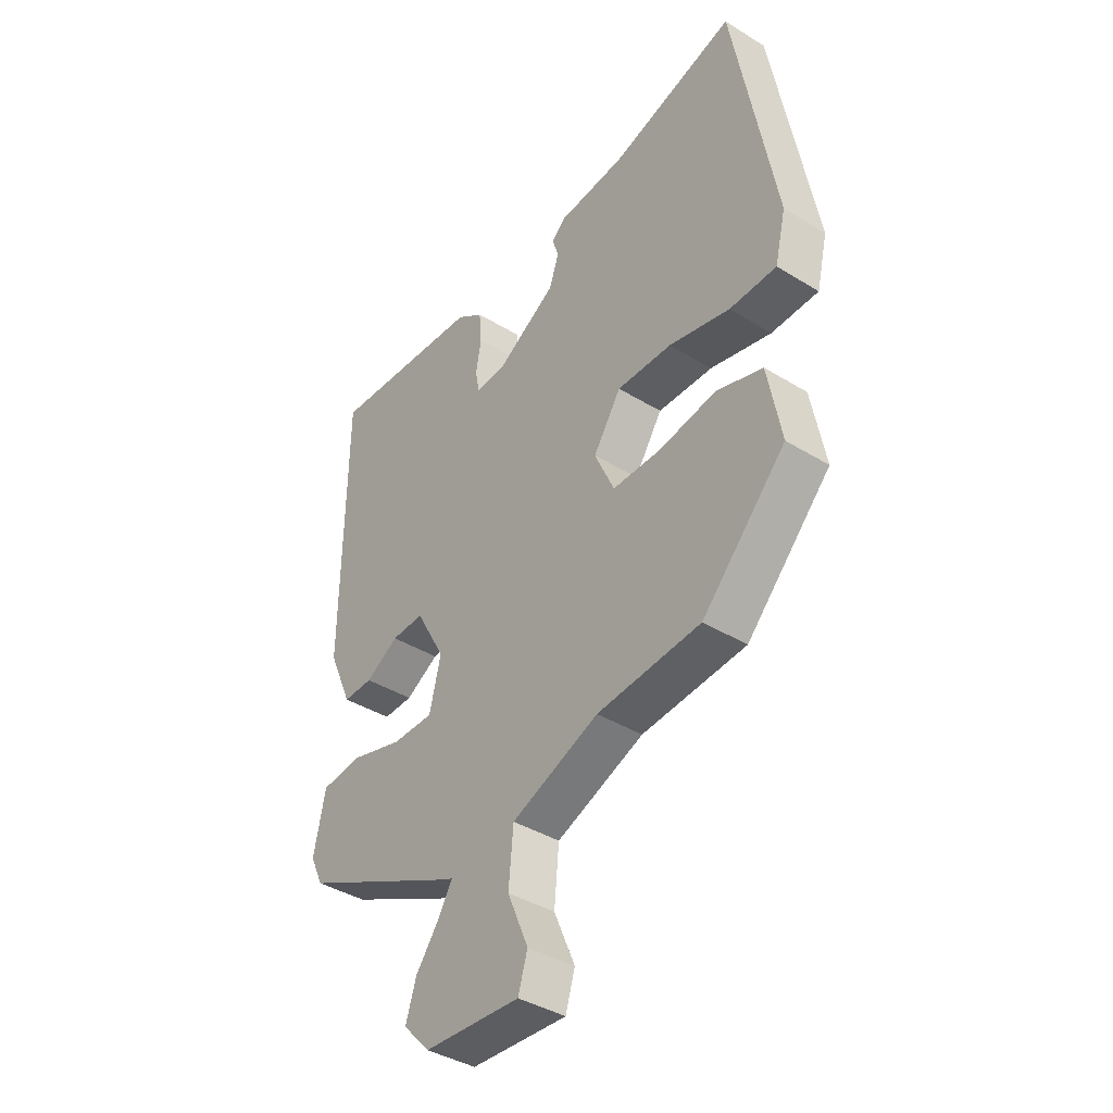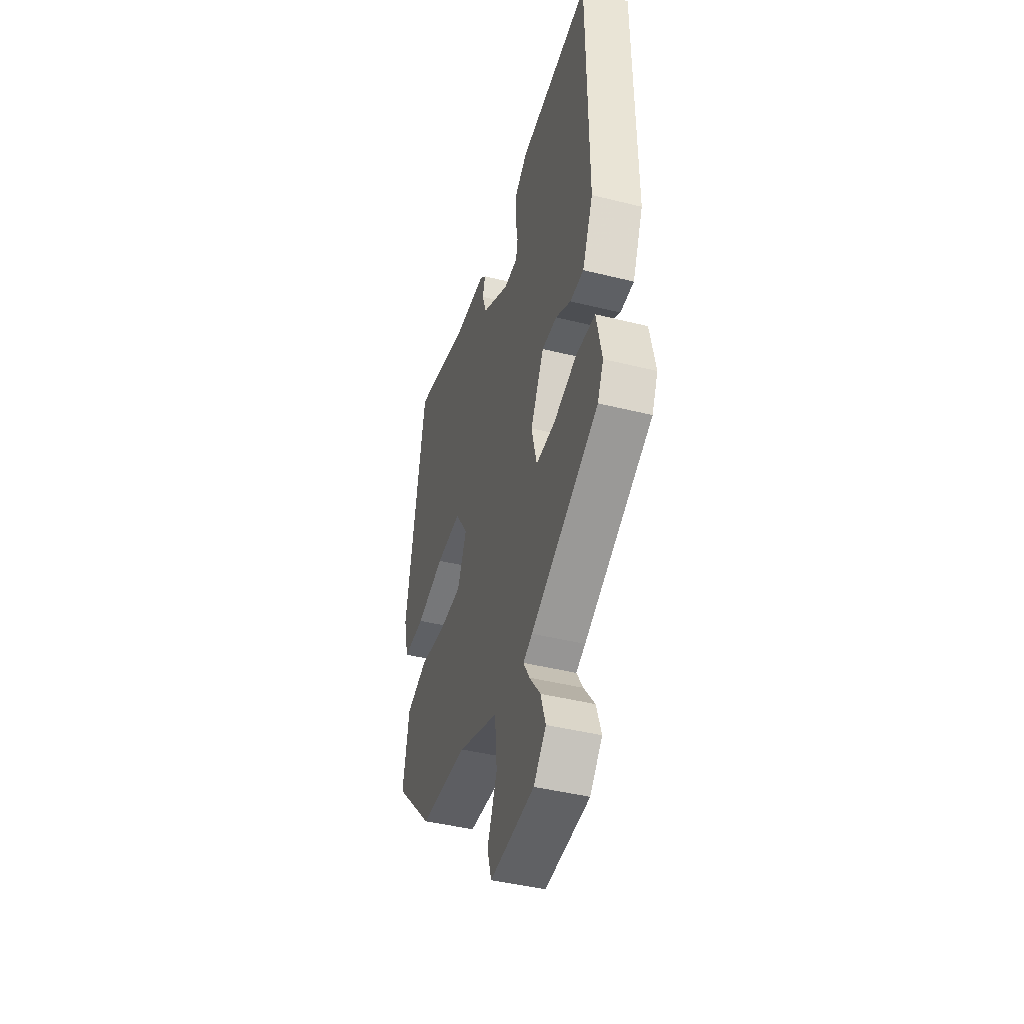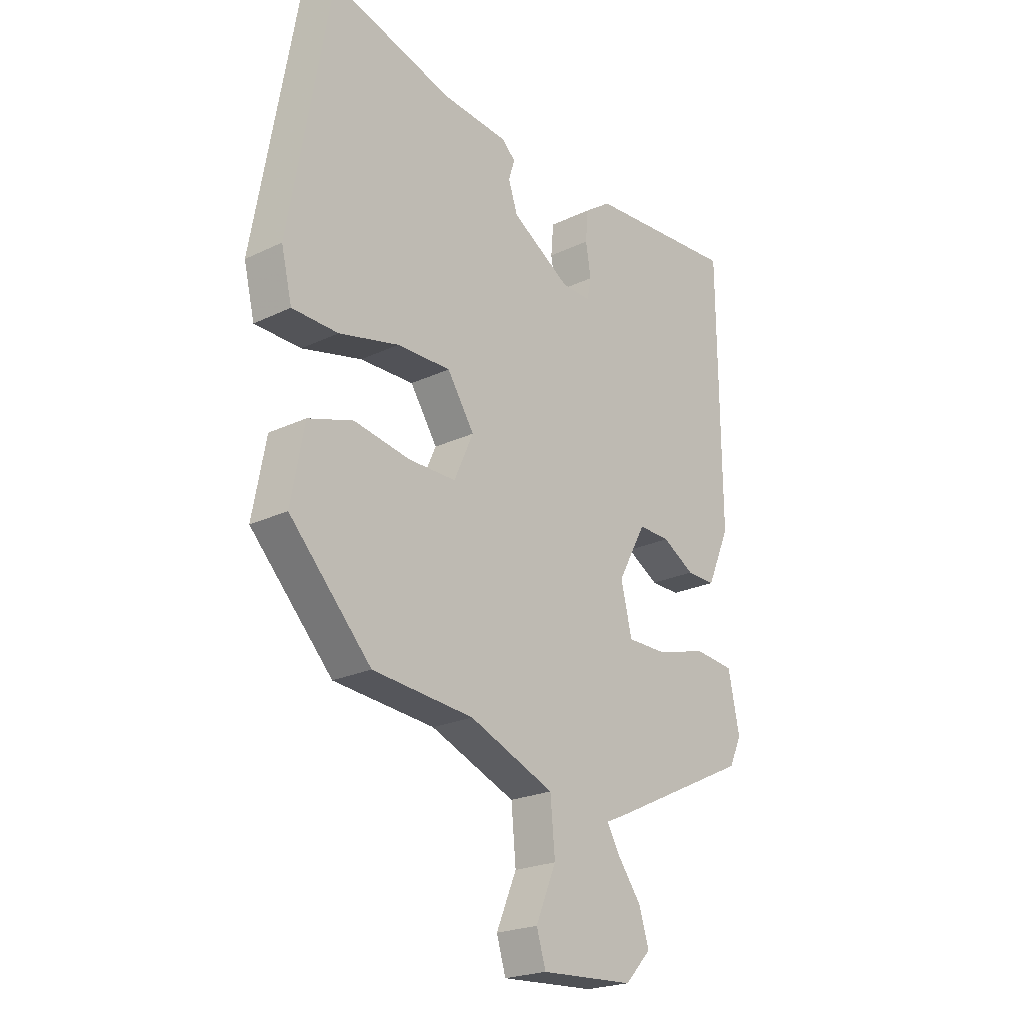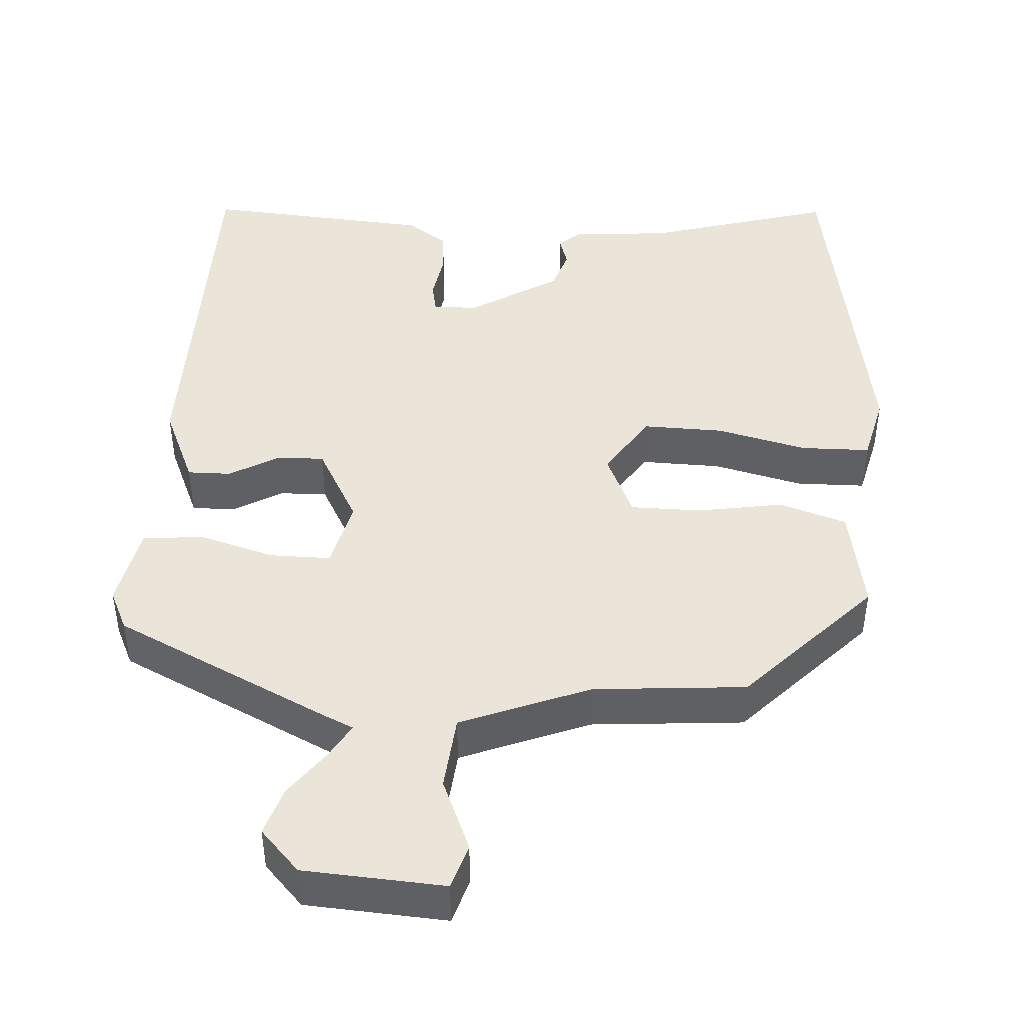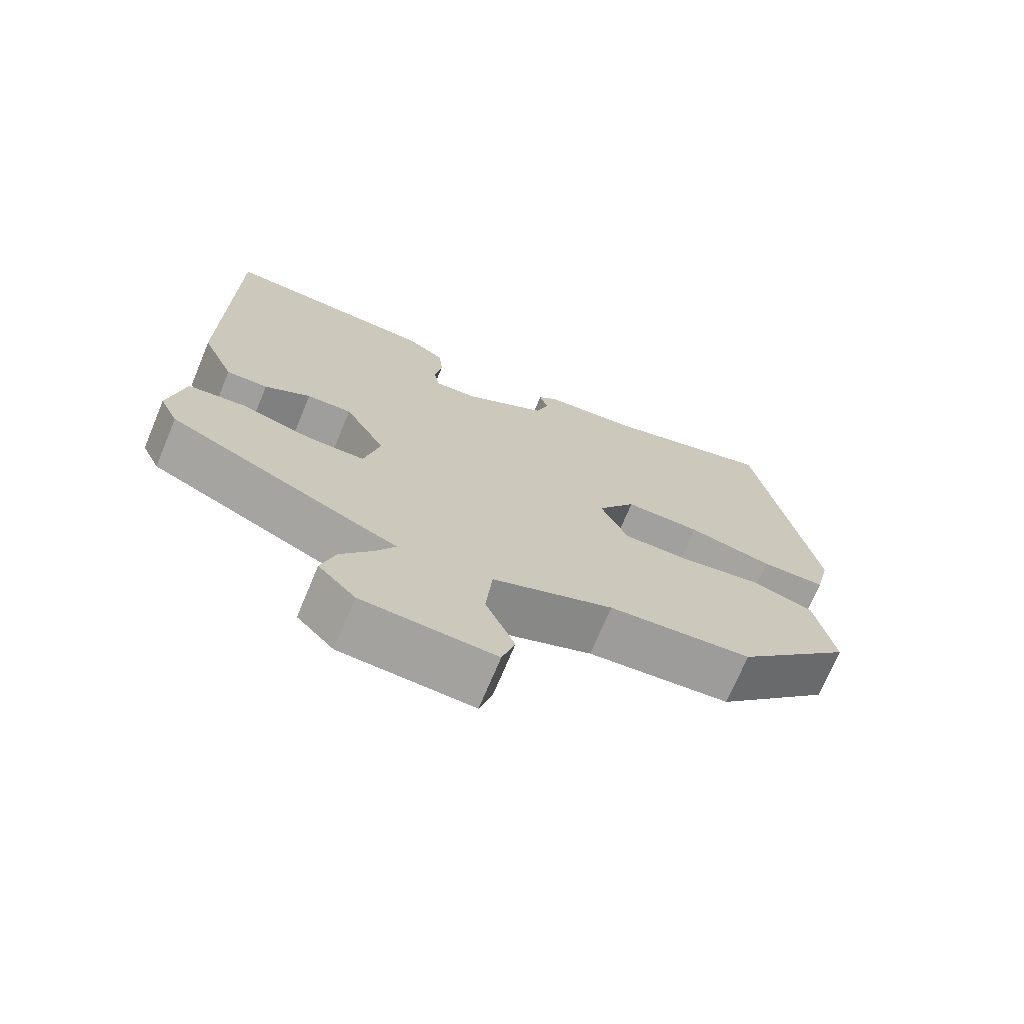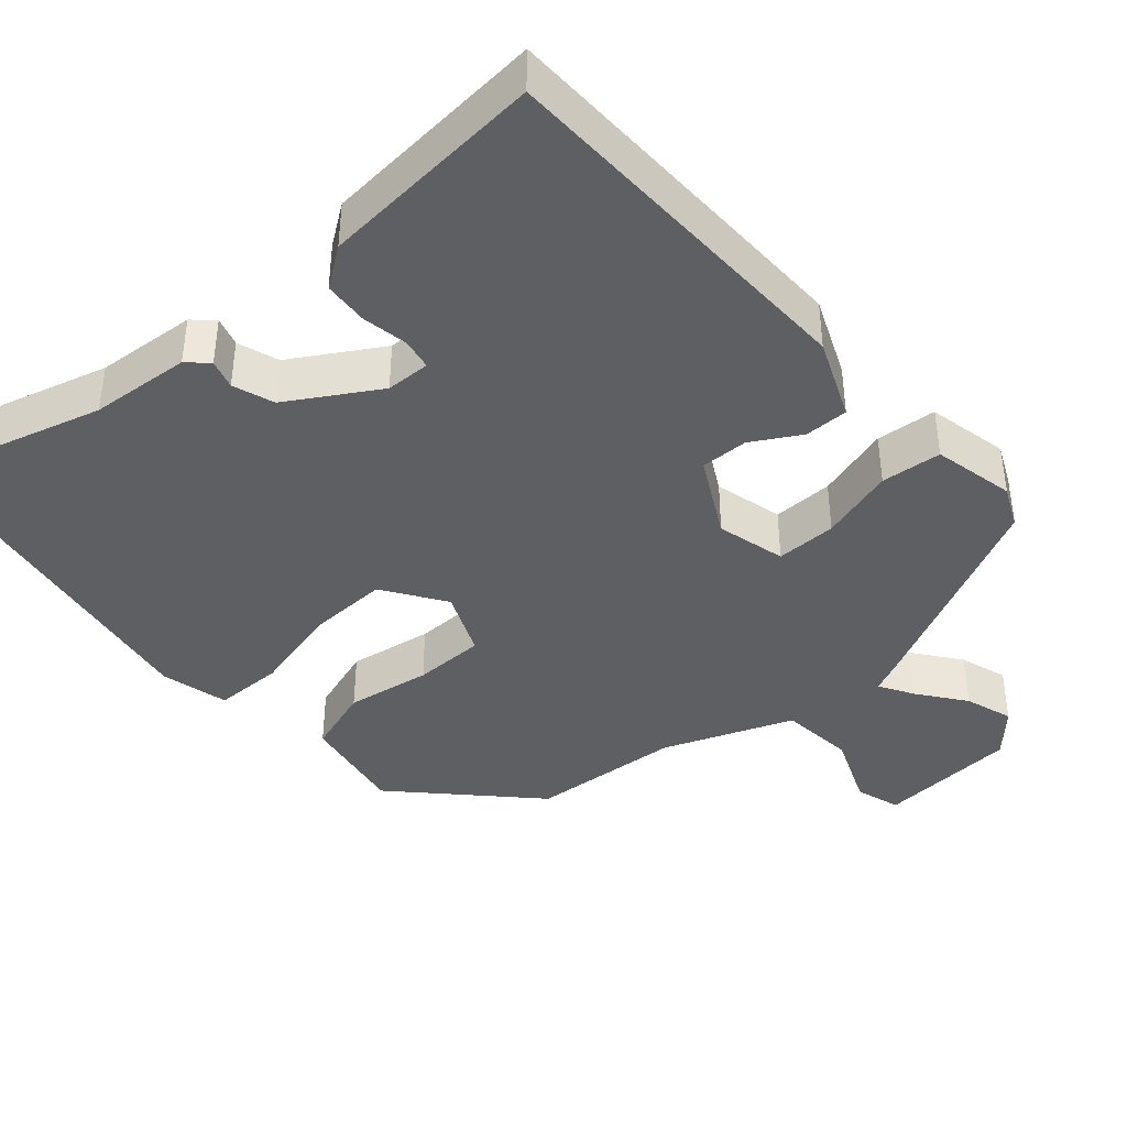
<metadata>
{"format":"obj","ext":"obj","renderer":"f3d","projection":"perspective","resolution":1024,"background":"white","views":[{"elev":-39.7,"azim":-127.4,"up":"+Z"},{"elev":-43.9,"azim":73.7,"up":"+Z"},{"elev":-22.4,"azim":-50.3,"up":"+Z"},{"elev":44.9,"azim":-176.1,"up":"+Y"},{"elev":-71.6,"azim":157.4,"up":"+Z"},{"elev":-40.7,"azim":41.8,"up":"+Y"}]}
</metadata>
<code>
v -0.459 0.07 0.547
v -0.219 0.07 0.477
v -0.088 0.07 0.465
v -0.062 0.07 0.44
v -0.074 0.07 0.402
v -0.056 0.07 0.348
v 0.059 0.07 0.277
v 0.117 0.07 0.275
v 0.125 0.07 0.315
v 0.115 0.07 0.376
v 0.12 0.07 0.434
v 0.172 0.07 0.47
v 0.469 0.07 0.491
v 0.473 0.07 -0.003
v 0.428 0.07 -0.106
v 0.371 0.07 -0.105
v 0.308 0.07 -0.068
v 0.246 0.07 -0.066
v 0.19 0.07 -0.168
v 0.212 0.07 -0.258
v 0.291 0.07 -0.258
v 0.389 0.07 -0.23
v 0.468 0.07 -0.238
v 0.49 0.07 -0.345
v 0.465 0.07 -0.398
v 0.184 0.07 -0.533
v 0.146 0.07 -0.55
v 0.172 0.07 -0.595
v 0.217 0.07 -0.656
v 0.237 0.07 -0.719
v 0.186 0.07 -0.773
v 0.003 0.07 -0.784
v -0.015 0.07 -0.725
v 0.025 0.07 -0.631
v 0.016 0.07 -0.533
v -0.151 0.07 -0.466
v -0.349 0.07 -0.449
v -0.509 0.07 -0.28
v -0.483 0.07 -0.142
v -0.395 0.07 -0.114
v -0.285 0.07 -0.133
v -0.192 0.07 -0.133
v -0.154 0.07 -0.049
v -0.207 0.07 0.032
v -0.312 0.07 0.03
v -0.429 0.07 0.002
v -0.519 0.07 0.004
v -0.54 0.07 0.092
v -0.459 0 0.547
v -0.219 0 0.477
v -0.088 0 0.465
v -0.062 0 0.44
v -0.074 0 0.402
v -0.056 0 0.348
v 0.059 0 0.277
v 0.117 0 0.275
v 0.125 0 0.315
v 0.115 0 0.376
v 0.12 0 0.434
v 0.172 0 0.47
v 0.469 0 0.491
v 0.473 0 -0.003
v 0.428 0 -0.106
v 0.371 0 -0.105
v 0.308 0 -0.068
v 0.246 0 -0.066
v 0.19 0 -0.168
v 0.212 0 -0.258
v 0.291 0 -0.258
v 0.389 0 -0.23
v 0.468 0 -0.238
v 0.49 0 -0.345
v 0.465 0 -0.398
v 0.184 0 -0.533
v 0.146 0 -0.55
v 0.172 0 -0.595
v 0.217 0 -0.656
v 0.237 0 -0.719
v 0.186 0 -0.773
v 0.003 0 -0.784
v -0.015 0 -0.725
v 0.025 0 -0.631
v 0.016 0 -0.533
v -0.151 0 -0.466
v -0.349 0 -0.449
v -0.509 0 -0.28
v -0.483 0 -0.142
v -0.395 0 -0.114
v -0.285 0 -0.133
v -0.192 0 -0.133
v -0.154 0 -0.049
v -0.207 0 0.032
v -0.312 0 0.03
v -0.429 0 0.002
v -0.519 0 0.004
v -0.54 0 0.092
f 45 46 47 48
f 44 45 48 1
f 43 44 1 2
f 38 39 40 41
f 36 37 38 41
f 35 36 41 42
f 31 32 33 34
f 31 34 35
f 28 29 30 31
f 27 28 31 35
f 21 22 23 24
f 20 21 24 25
f 14 15 16 17
f 14 17 18
f 13 14 18
f 12 13 18 19
f 9 10 11 12
f 8 9 12 19
f 2 3 4 5
f 43 2 5 6
f 27 35 42 43
f 27 43 6 7
f 20 25 26 27
f 19 20 27 7
f 7 8 19
f 96 95 94 93
f 49 96 93 92
f 50 49 92 91
f 89 88 87 86
f 89 86 85 84
f 90 89 84 83
f 82 81 80 79
f 83 82 79
f 79 78 77 76
f 83 79 76 75
f 72 71 70 69
f 73 72 69 68
f 65 64 63 62
f 66 65 62
f 66 62 61
f 67 66 61 60
f 60 59 58 57
f 67 60 57 56
f 53 52 51 50
f 54 53 50 91
f 91 90 83 75
f 55 54 91 75
f 75 74 73 68
f 55 75 68 67
f 67 56 55
f 1 49 50 2
f 2 50 51 3
f 3 51 52 4
f 4 52 53 5
f 5 53 54 6
f 6 54 55 7
f 7 55 56 8
f 8 56 57 9
f 9 57 58 10
f 10 58 59 11
f 11 59 60 12
f 12 60 61 13
f 13 61 62 14
f 14 62 63 15
f 15 63 64 16
f 16 64 65 17
f 17 65 66 18
f 18 66 67 19
f 19 67 68 20
f 20 68 69 21
f 21 69 70 22
f 22 70 71 23
f 23 71 72 24
f 24 72 73 25
f 25 73 74 26
f 26 74 75 27
f 27 75 76 28
f 28 76 77 29
f 29 77 78 30
f 30 78 79 31
f 31 79 80 32
f 32 80 81 33
f 33 81 82 34
f 34 82 83 35
f 35 83 84 36
f 36 84 85 37
f 37 85 86 38
f 38 86 87 39
f 39 87 88 40
f 40 88 89 41
f 41 89 90 42
f 42 90 91 43
f 43 91 92 44
f 44 92 93 45
f 45 93 94 46
f 46 94 95 47
f 47 95 96 48
f 48 96 49 1

</code>
